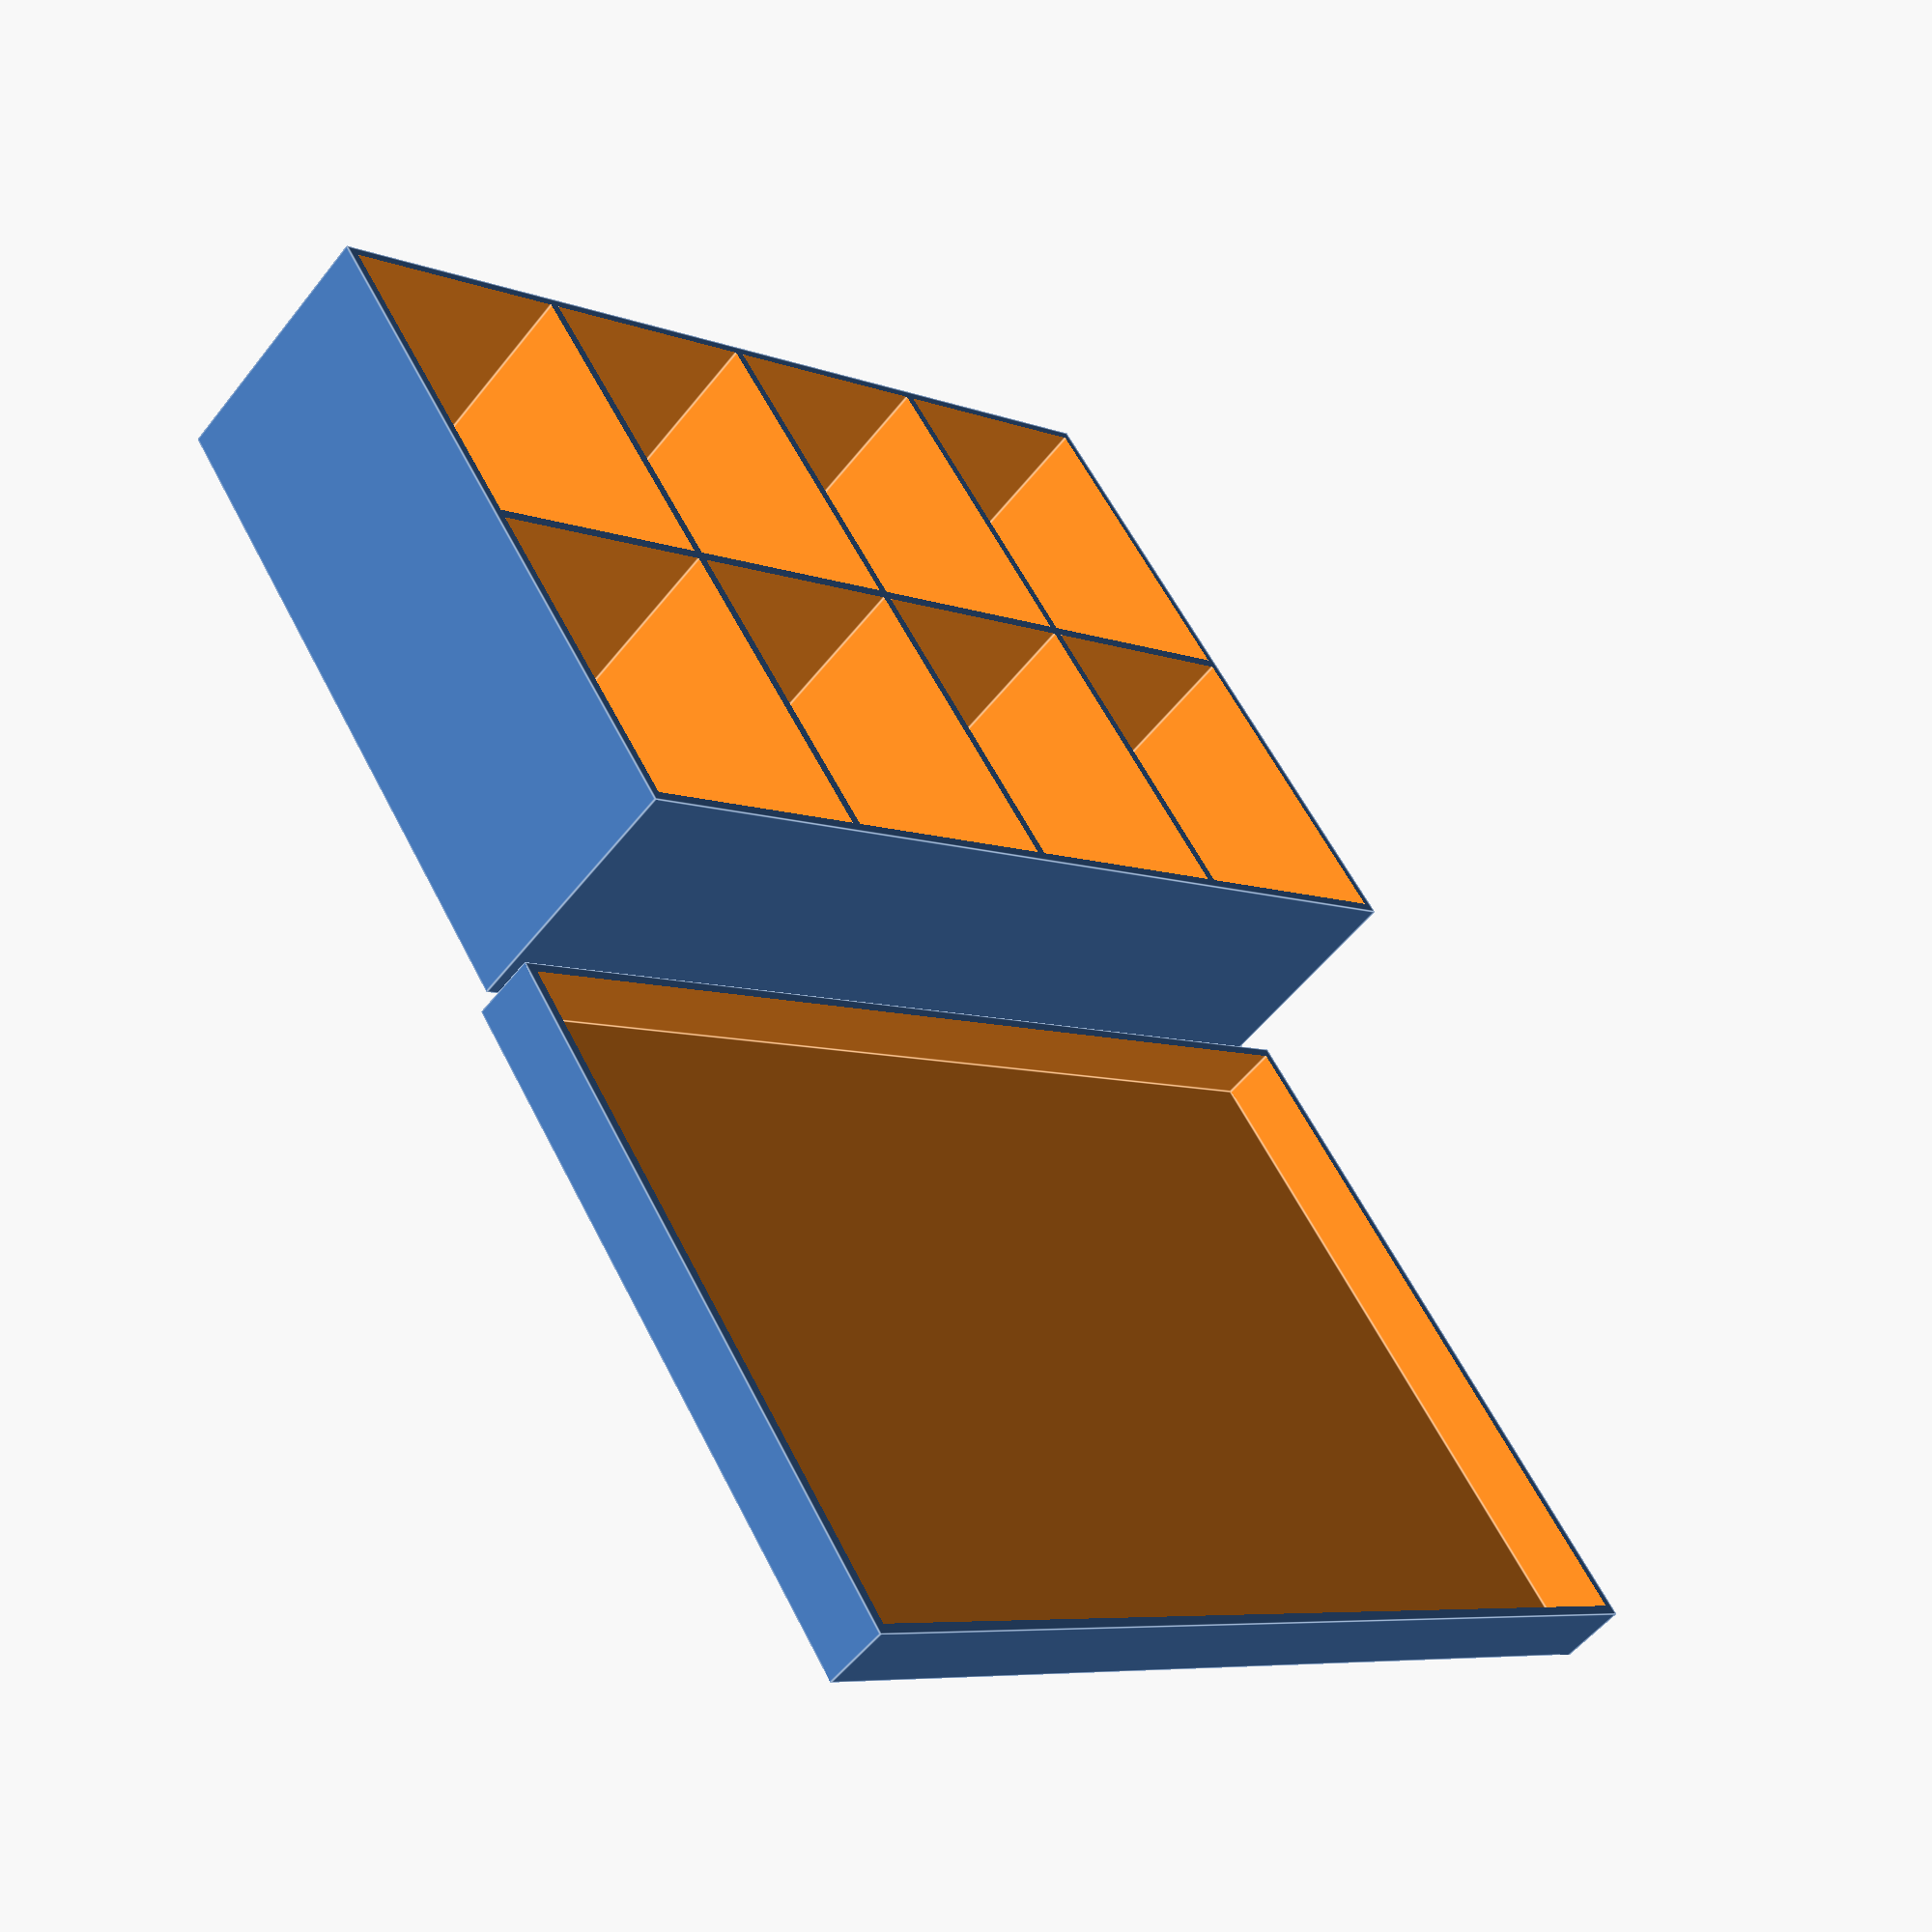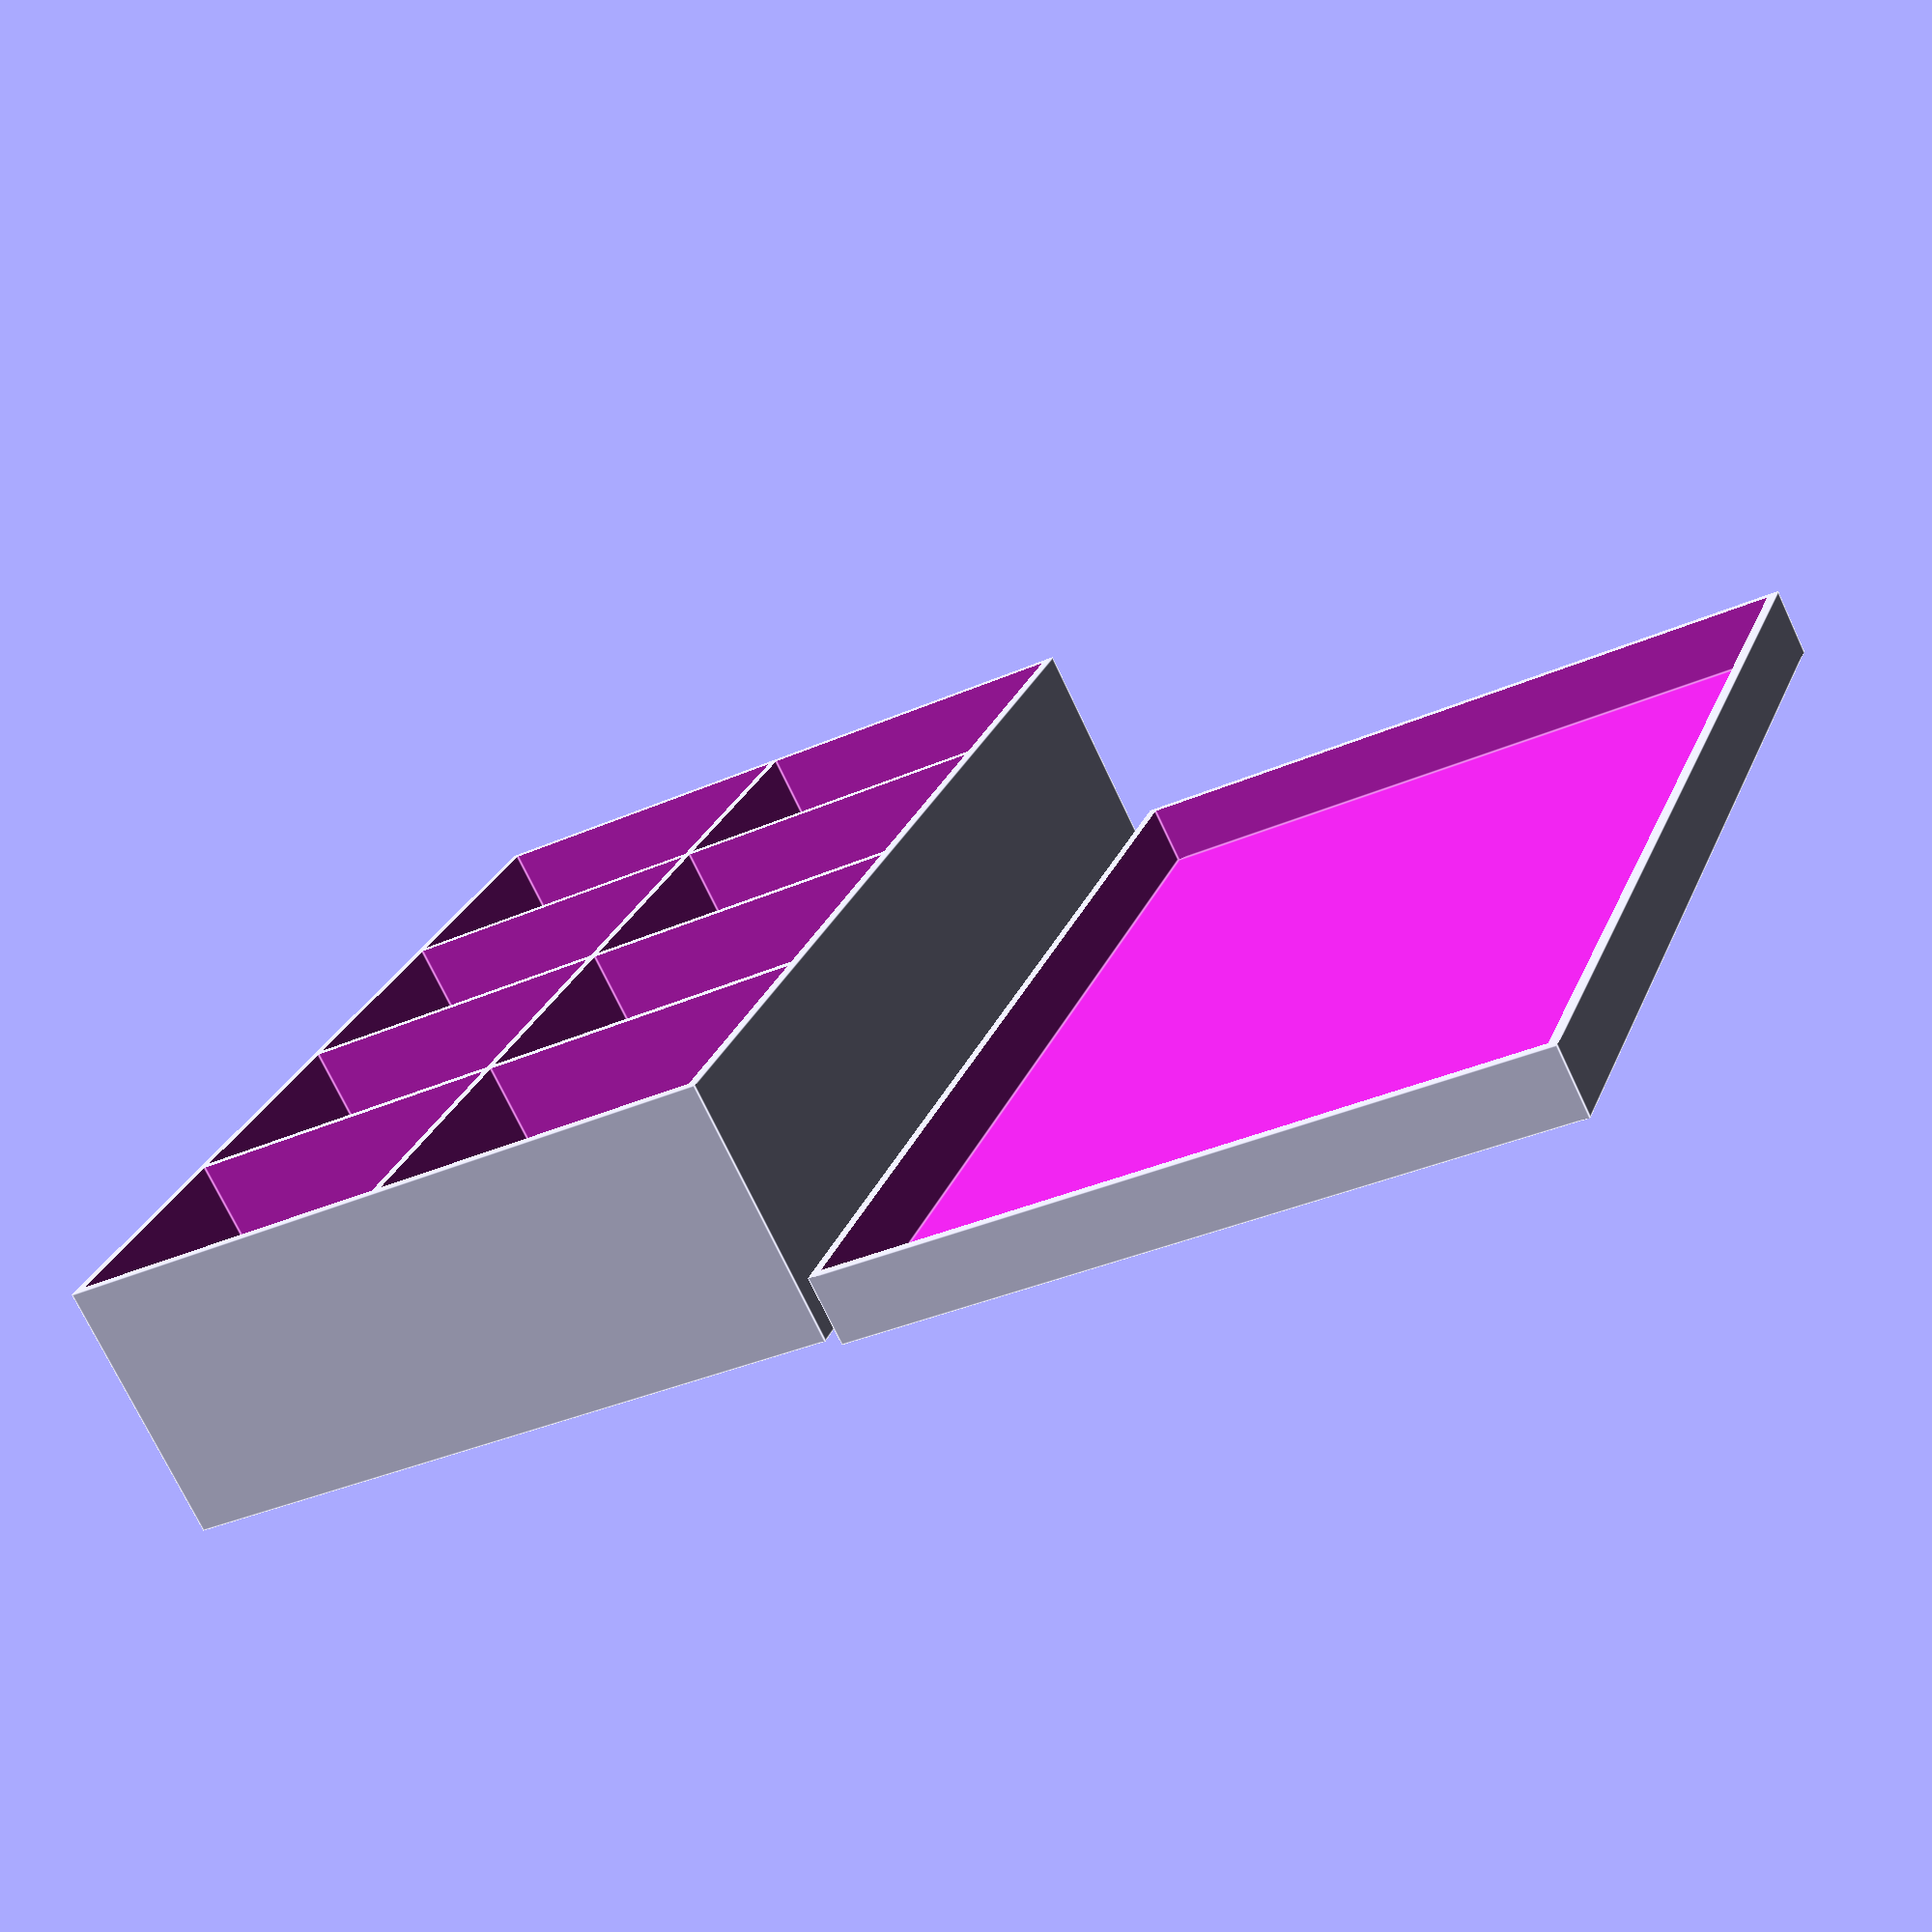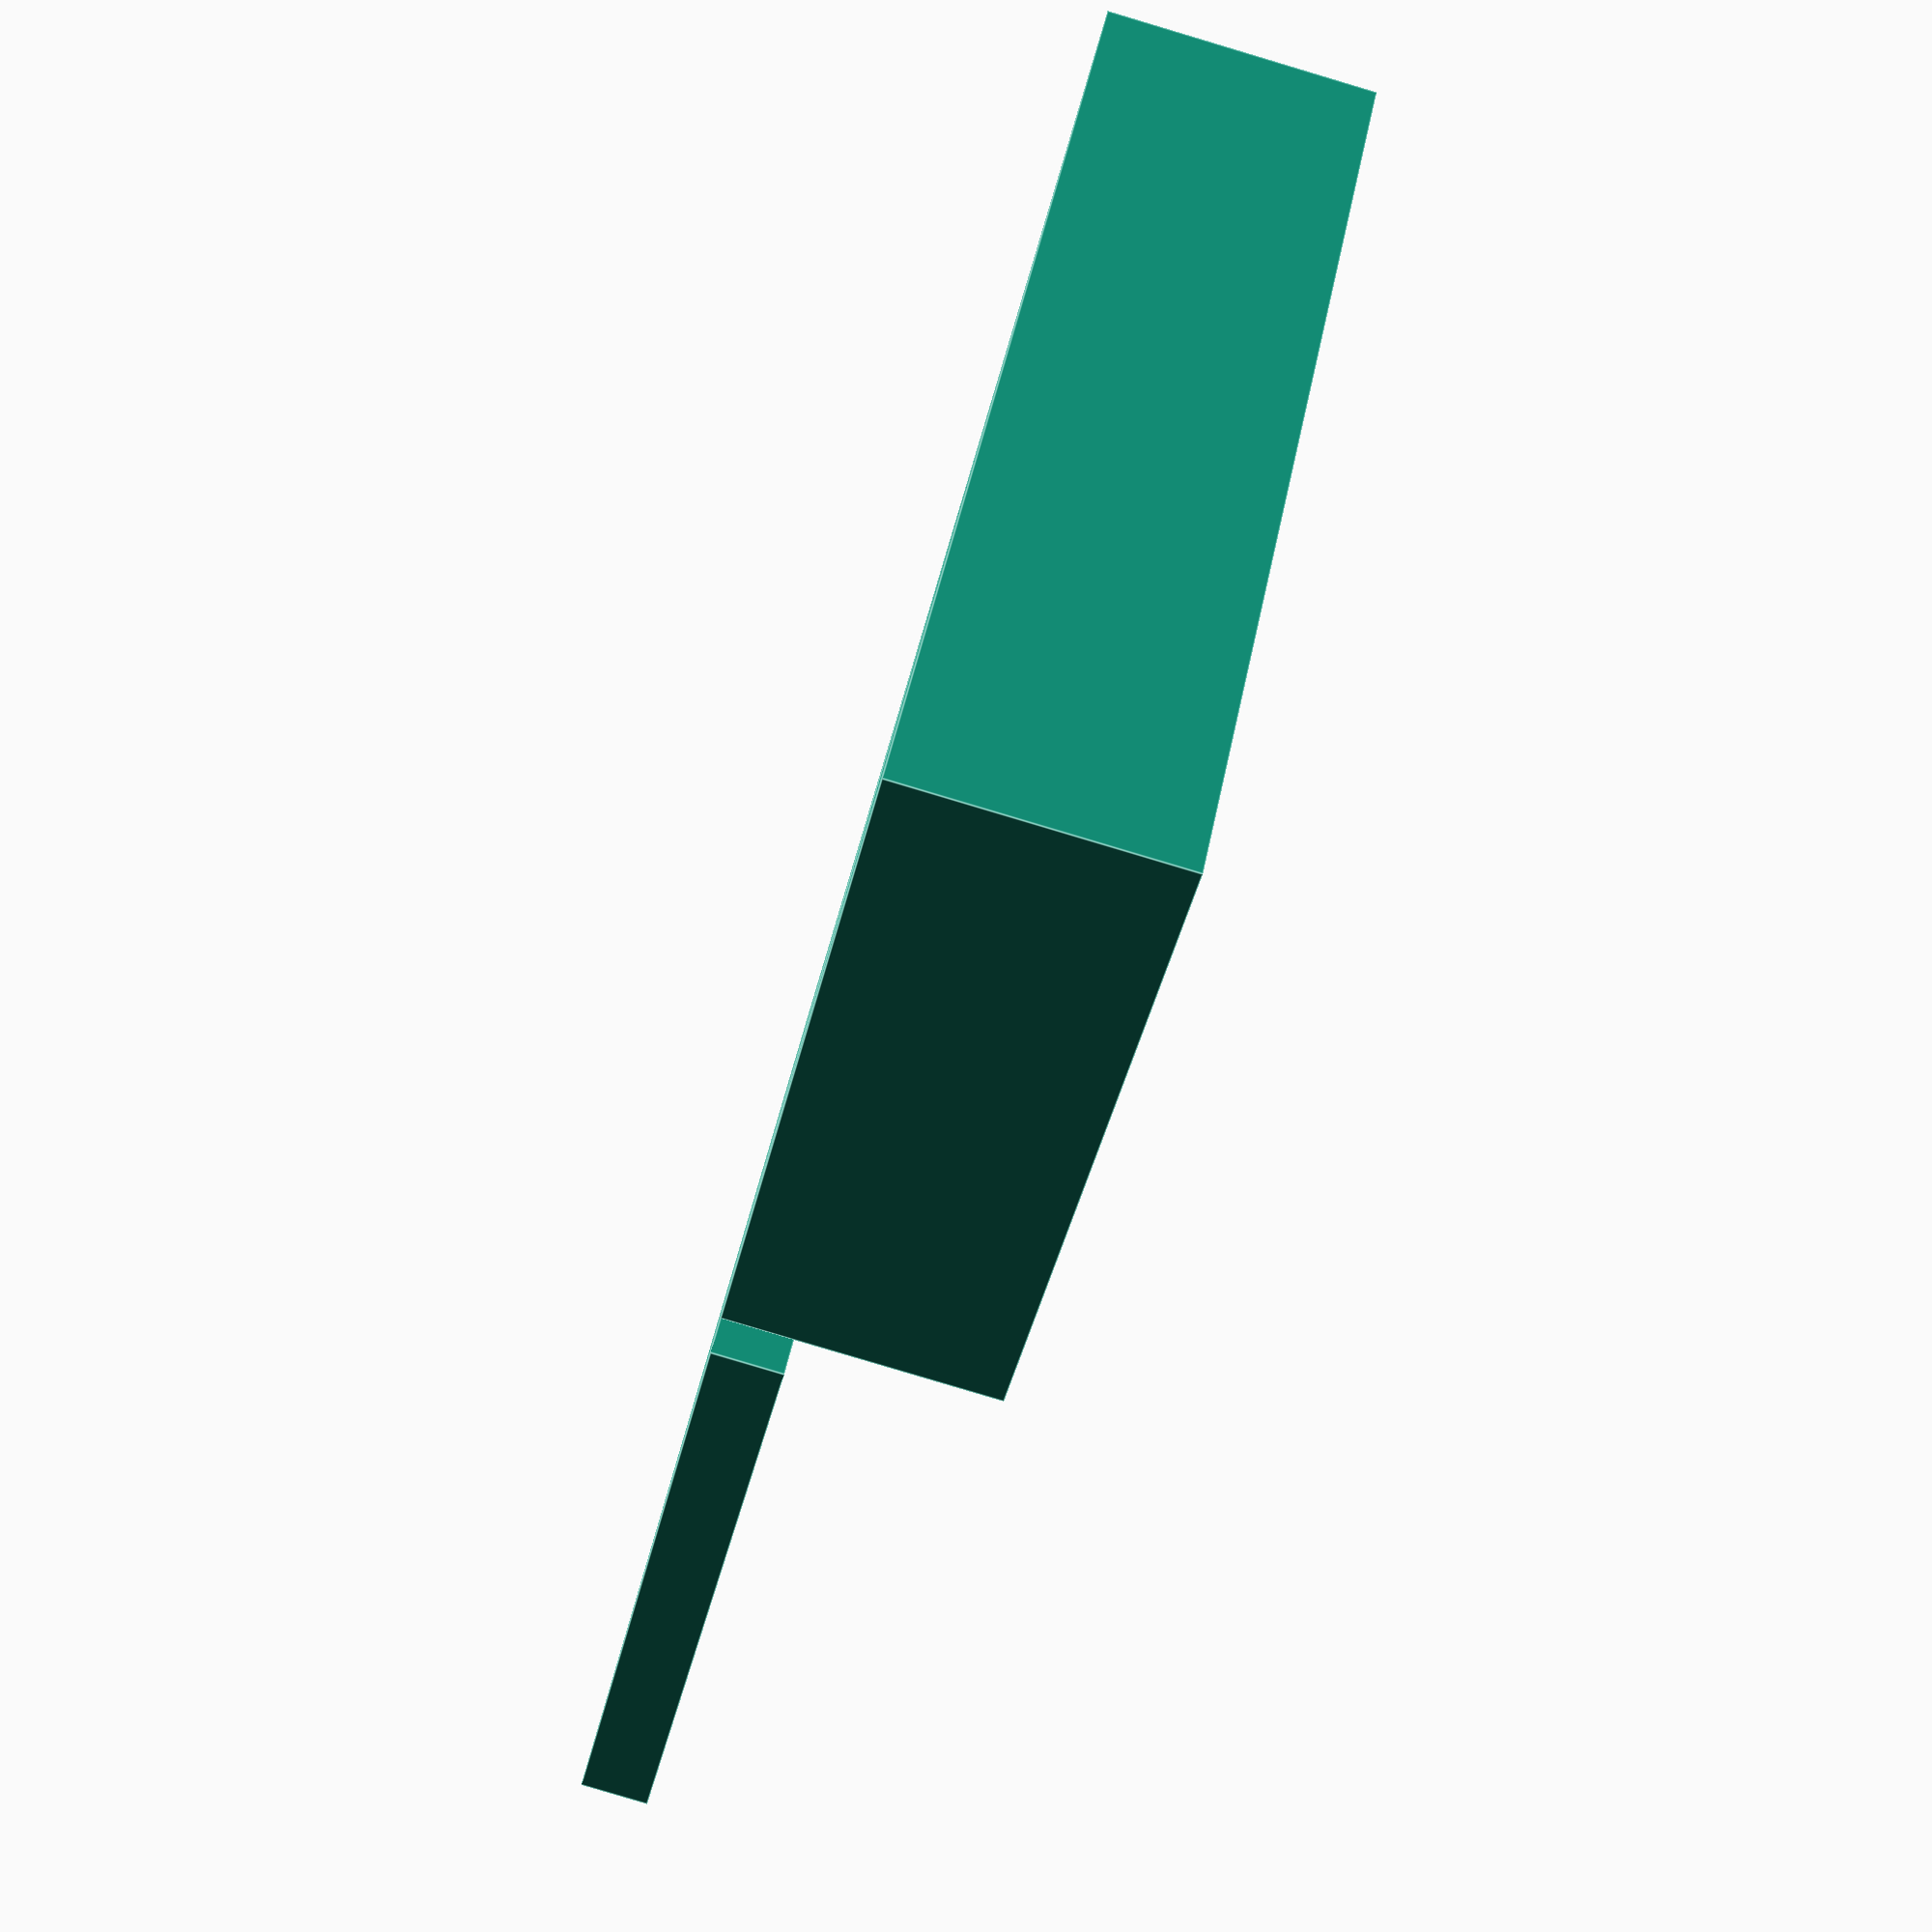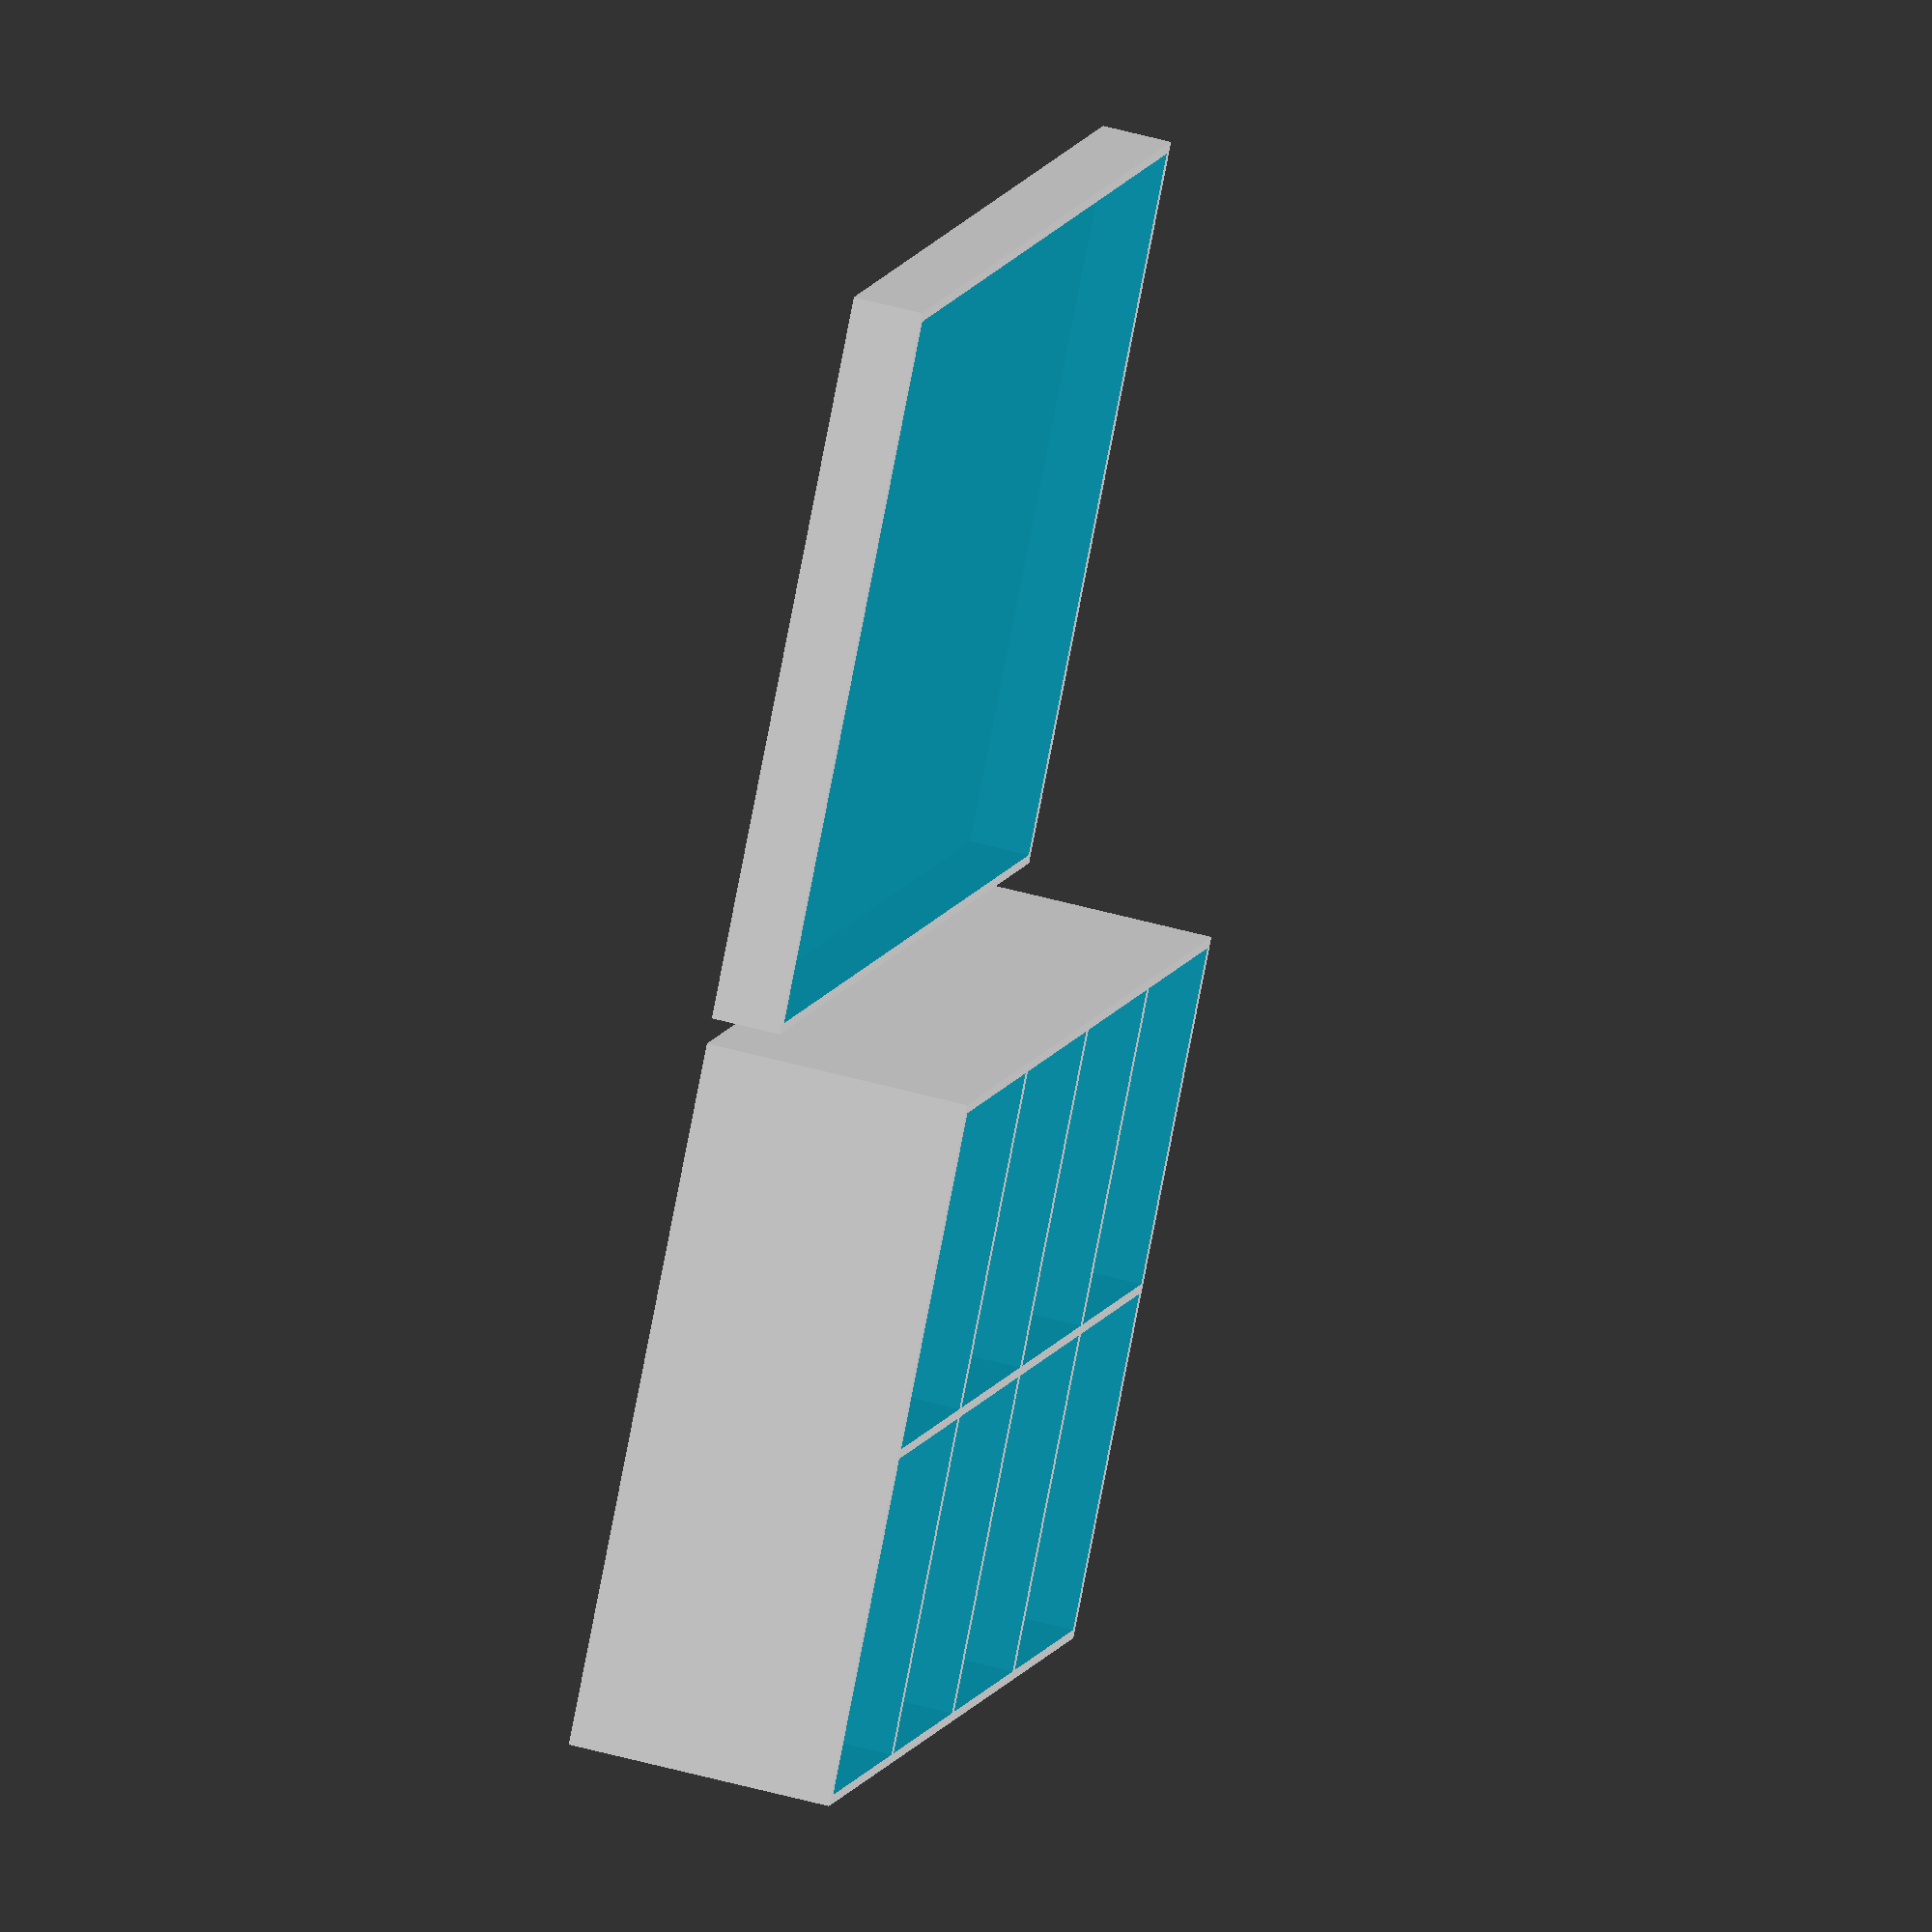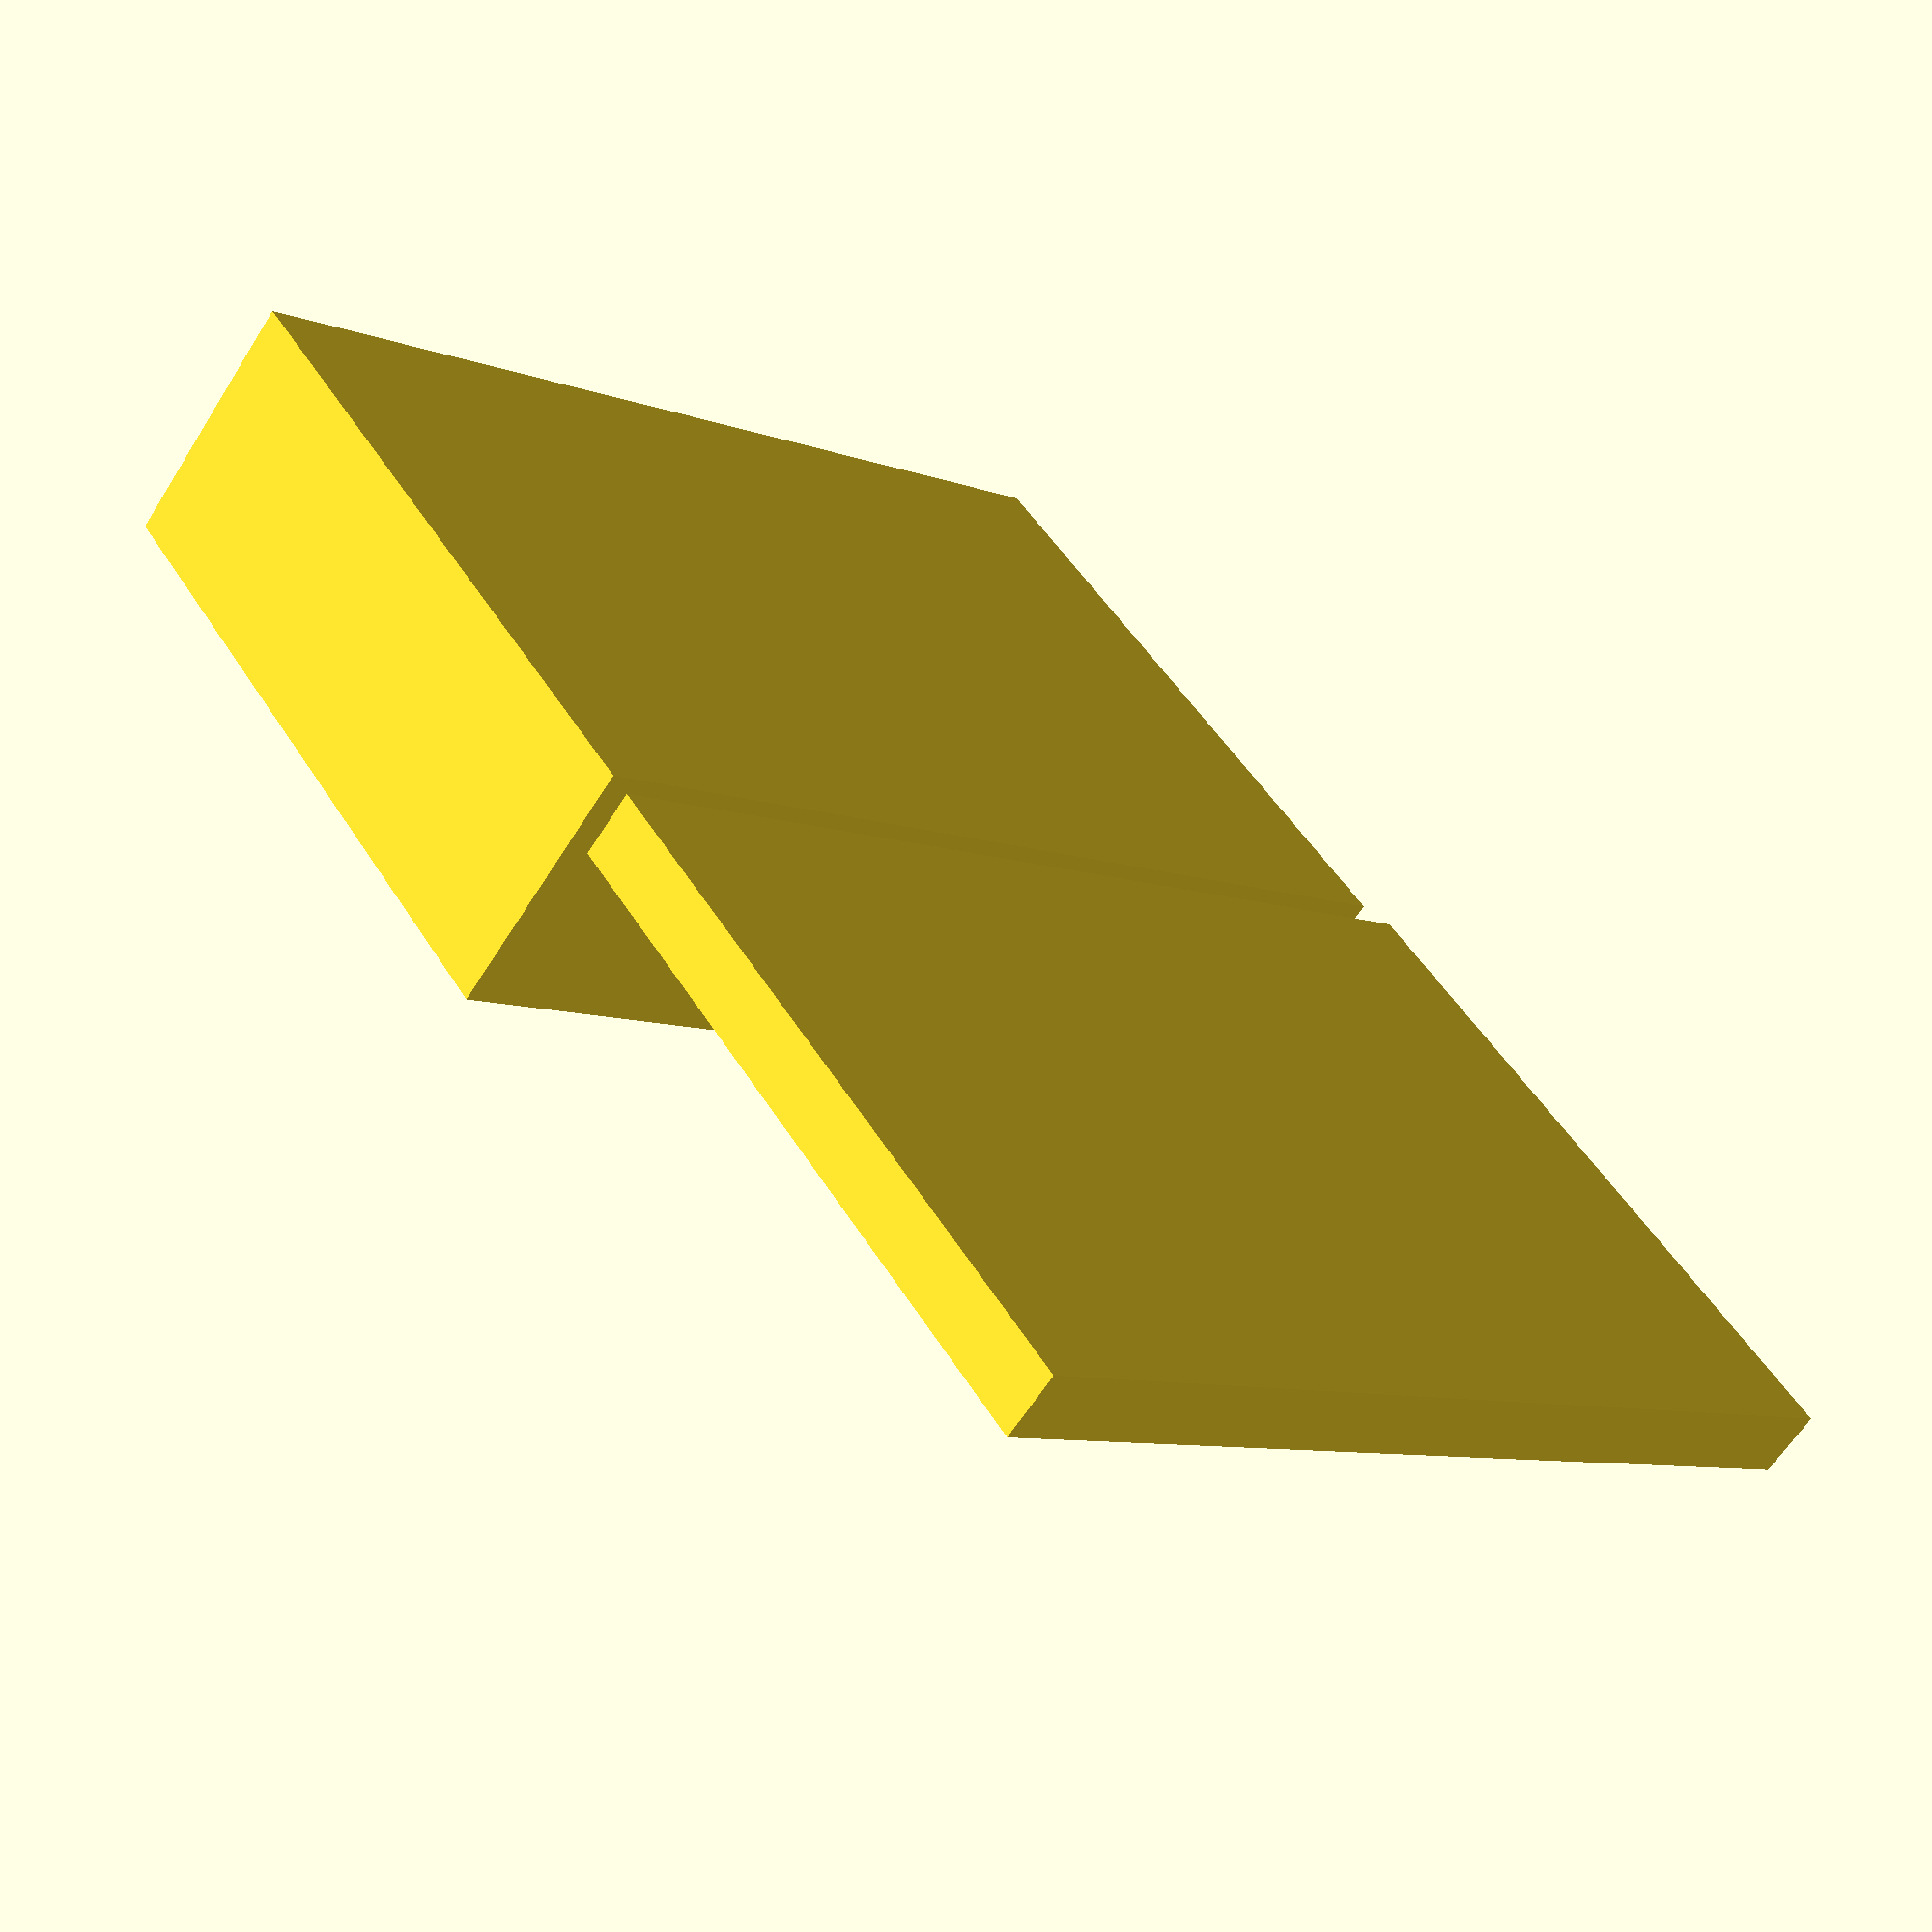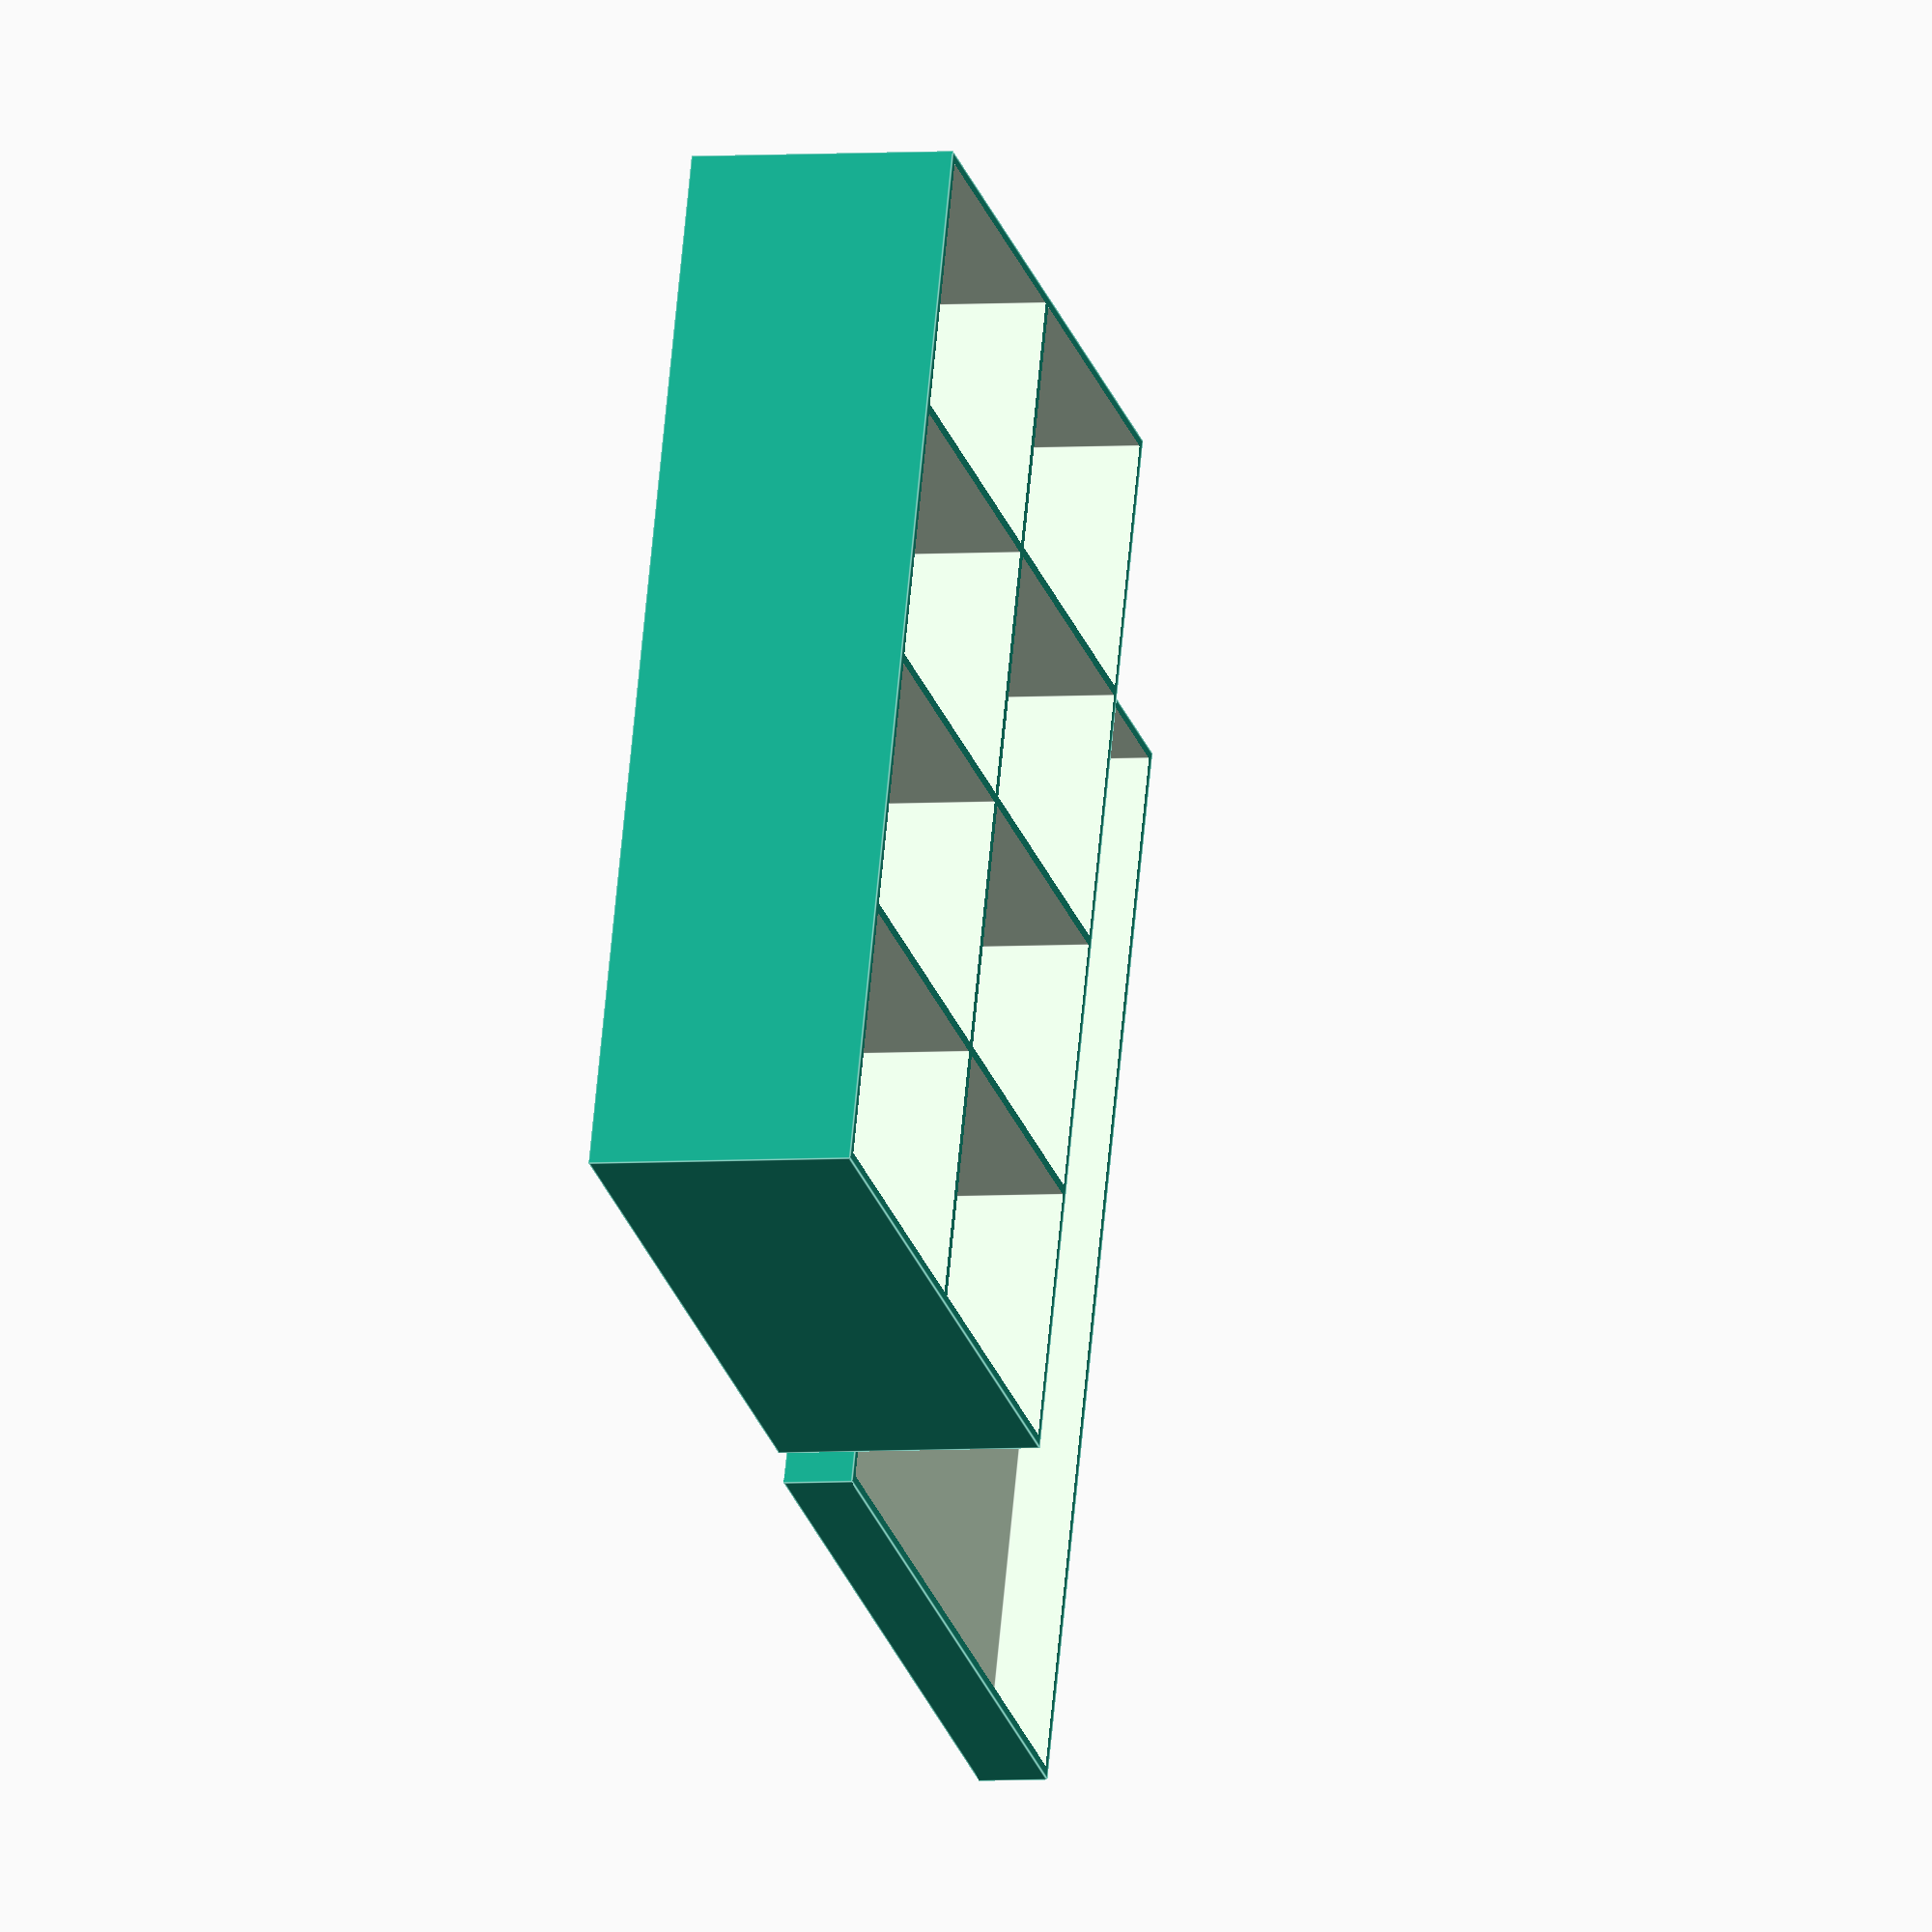
<openscad>
/* [Global] */


// Whether or not to generate the box
generate_box="yes";//[yes, no]

// Whether or not to generate the lid
generate_lid="yes";//[yes, no]

showlid = generate_lid=="yes"? true : false;

showbox = generate_box=="yes"? true : false;

Type_of_Lid = "Standard";//[Standard, Sliding]

lidtype = Type_of_Lid == "Standard"? 0 : 1;	// 0=Flat lid.  Use "1" for lid that slides off in the x direction


// Size of compartments, X
compx = 30;	


// Size of compartments, Y
compy = 40;	


// Width of wall, Make slightly larger then n*nozzle diameter. i.e. 1.15 for a 0.5 nozzle, should give a 2-pass thick wall
wall = 1.15;


// Number of compartments, X
nox = 4;


// Number of compartments, Y
noy = 2;



// Depth of compartments
deep = 30;	







// Tolerance around lid.  If it's too tight, increase this. If it's too loose, decrease it. 0.15 recommended for sliding lid
tolerance=.05;



// This is how far away from the box to print the lid
lidoffset=3;		


// How far the lid goes down the sides of the box. Only applies to Standard lid
lid_drop=7;
lidheight=lid_drop+wall;

//Adds a divit to sliding lid to make opening easer, no effect on standard lid
Thumb_Divit="yes"; //[yes, no]

includethumbhole = Thumb_Divit =="no"? false : true;


//Add a coin slot above every compartment
Coin_Slot="no"; //[yes, no]

includecoinslot=Coin_Slot == "no"? false: true;


//Size of Coin slot in X direction, default is slot thickness for United States Coins. Reverse X and Y to swap direction of slot
coinx=2.5;	
//Size of Coin slot in Y direction, default is slot width for United States Coins. Reverse X and Y to swap direction of slot
coiny=26;	



/* [Hidden] */

				// Z tolerance can be tweaked separately, to make the top of the sliding lid
				// be flush with the top of the box itself.  Default is zero.  Warning: this also
				// adds wiggle room to the lid.
                //Hidden from customizer, because more likely to mess up the box then help it.
ztolerance=0;

////////////////////
//start of objects
////////////////////

totalheight = deep + (lidtype*wall);
thumbrad = min(20,noy*(compy+wall)/3);

if (showbox) {
difference() {
	cube ( size = [nox * (compx + wall) + wall, noy * (compy + wall) + wall, (totalheight + wall)], center = false);


	for ( ybox = [ 0 : noy - 1])
		{
             for( xbox = [ 0 : nox - 1])
			{
			translate([ xbox * ( compx + wall ) + wall, ybox * ( compy + wall ) + wall, wall])
			cube ( size = [ compx, compy, totalheight+1 ]);
			}
		}
	if (lidtype==1) {
			translate ([0,wall/2,deep+wall]) 
			polyhedron ( points = [   
							[0,0,0], 
							[0,noy*(compy+wall),0], 
							[nox*(compx+wall)+wall/2,0,0], 
							[nox*(compx+wall)+wall/2,noy*(compy+wall),0],
							[0,wall/2,wall], 
							[0,noy*(compy+wall)-wall/2,wall], 
							[nox*(compx+wall)+wall/2,wall/2,wall], 
							[nox*(compx+wall)+wall/2,noy*(compy+wall)-wall/2,wall]
							],
						faces = [ 
							[0,2,1], [1,2,3], [4,5,6], [5,7,6]	,		// top and bottom
							[0,4,2], [4,6,2], [5,3,7], [5,1,3]	,		// angled sides
							[0,1,4], [1,5,4], [2,6,3], [3,6,7]			// trapezoidal ends
							]);
			translate ([0,wall/2,deep+wall-ztolerance])
			cube (size=[nox*(compx+wall)+wall/2,noy*(compy+wall),ztolerance],center=false);
			}

	}
}

if (showlid) {
translate ([0,noy*(compy+wall)+wall+lidoffset,0])
difference () { union () {	// for including coin slot
	if (lidtype==1) { 
		difference () {
		polyhedron ( points = [   
						[0,0,0], 
						[0,noy*(compy+wall)-2*tolerance,0], 
						[nox*(compx+wall)-tolerance+wall/2,0,0], 
						[nox*(compx+wall)-tolerance+wall/2,noy*(compy+wall)-2*tolerance,0],
						[0,wall/2,wall], 
						[0,noy*(compy+wall)-wall/2-2*tolerance,wall], 
						[nox*(compx+wall)-tolerance+wall/2,wall/2,wall], 
						[nox*(compx+wall)-tolerance+wall/2,noy*(compy+wall)-wall/2-2*tolerance,wall]
						],
					faces = [ 
						[0,2,1], [1,2,3], [4,5,6], [5,7,6]	,		// top and bottom
						[0,4,2], [4,6,2], [5,3,7], [5,1,3]	,		// angled sides
						[0,1,4], [1,5,4], [2,6,3], [3,6,7]			// trapezoidal ends
						]);
		// Thumb hole
		if (includethumbhole==true) {
			intersection () {
			translate ([min(8,nox*(compx+wall)/8),(noy*(compy+wall))/2,thumbrad+wall/2]) sphere (r=thumbrad, center=true, $fn=60);
			translate ([min(8,nox*(compx+wall)/8),0,0]) cube (size=[20,(noy*(compy+wall)),20], center=false);
		}
	}

		}
	} else {

	difference() {
	cube ( size = [nox * (compx + wall) + 3 * wall + 2* tolerance, noy * (compy + wall) + 3 * wall + 2*tolerance, lidheight], center = false);

	translate ([wall,wall,wall])
	cube ( size = [nox * (compx + wall) +wall+tolerance, noy * (compy + wall) + wall + tolerance, lidheight+1], center = false);
	}
} // if lidtype
} // union
if (includecoinslot==true) {
	for ( yslot = [ 0 : noy - 1])
		{
             for( xslot = [ 0 : nox - 1])
			{
			translate([ xslot * ( compx + wall ) + (2-lidtype)*wall + (compx-coinx)/2, yslot * ( compy + wall ) + wall*(2-3*lidtype/2) + (compy-coiny)/2, 0])
			cube ( size = [ coinx, coiny, wall ]);
			}
		}
	}
} //difference
} // if showlid




</openscad>
<views>
elev=54.5 azim=145.9 roll=322.5 proj=p view=edges
elev=73.6 azim=110.0 roll=25.3 proj=p view=edges
elev=264.0 azim=229.2 roll=286.6 proj=p view=edges
elev=129.3 azim=220.4 roll=253.0 proj=o view=solid
elev=242.2 azim=36.6 roll=32.1 proj=p view=wireframe
elev=183.8 azim=289.8 roll=253.9 proj=o view=edges
</views>
